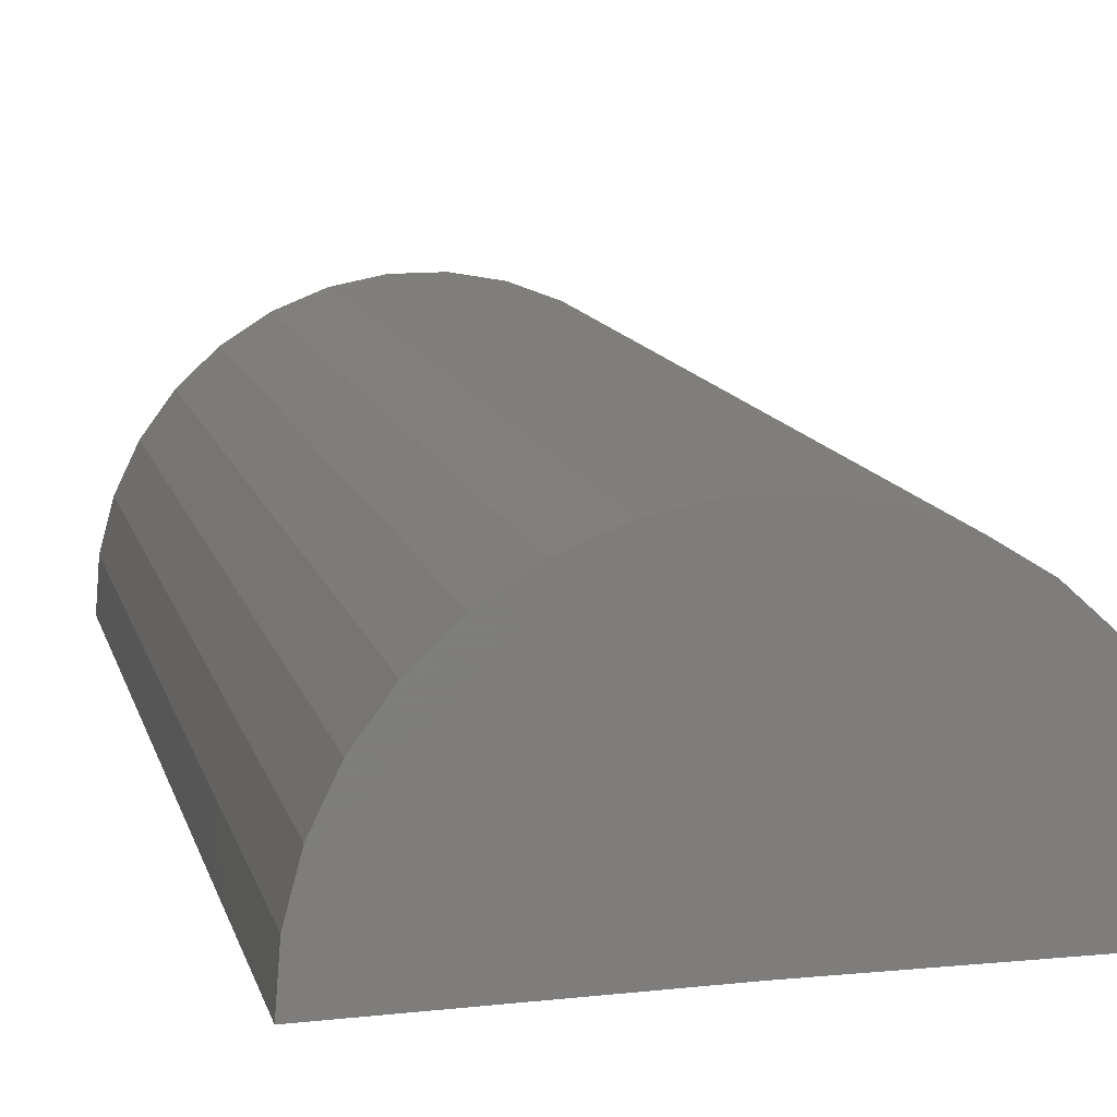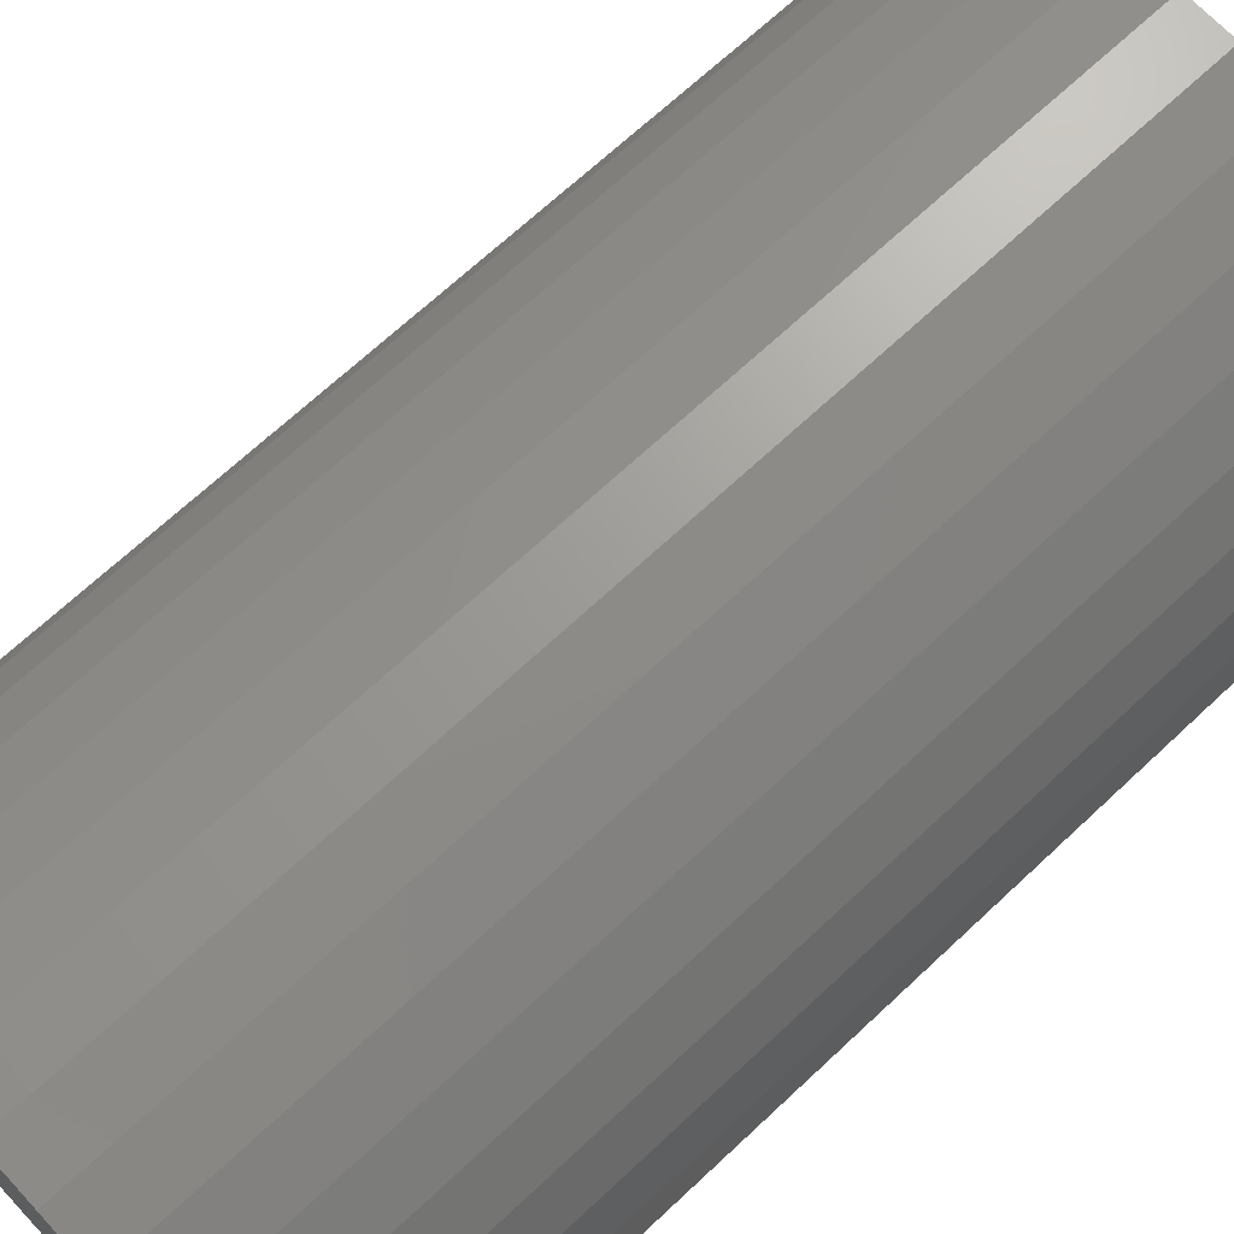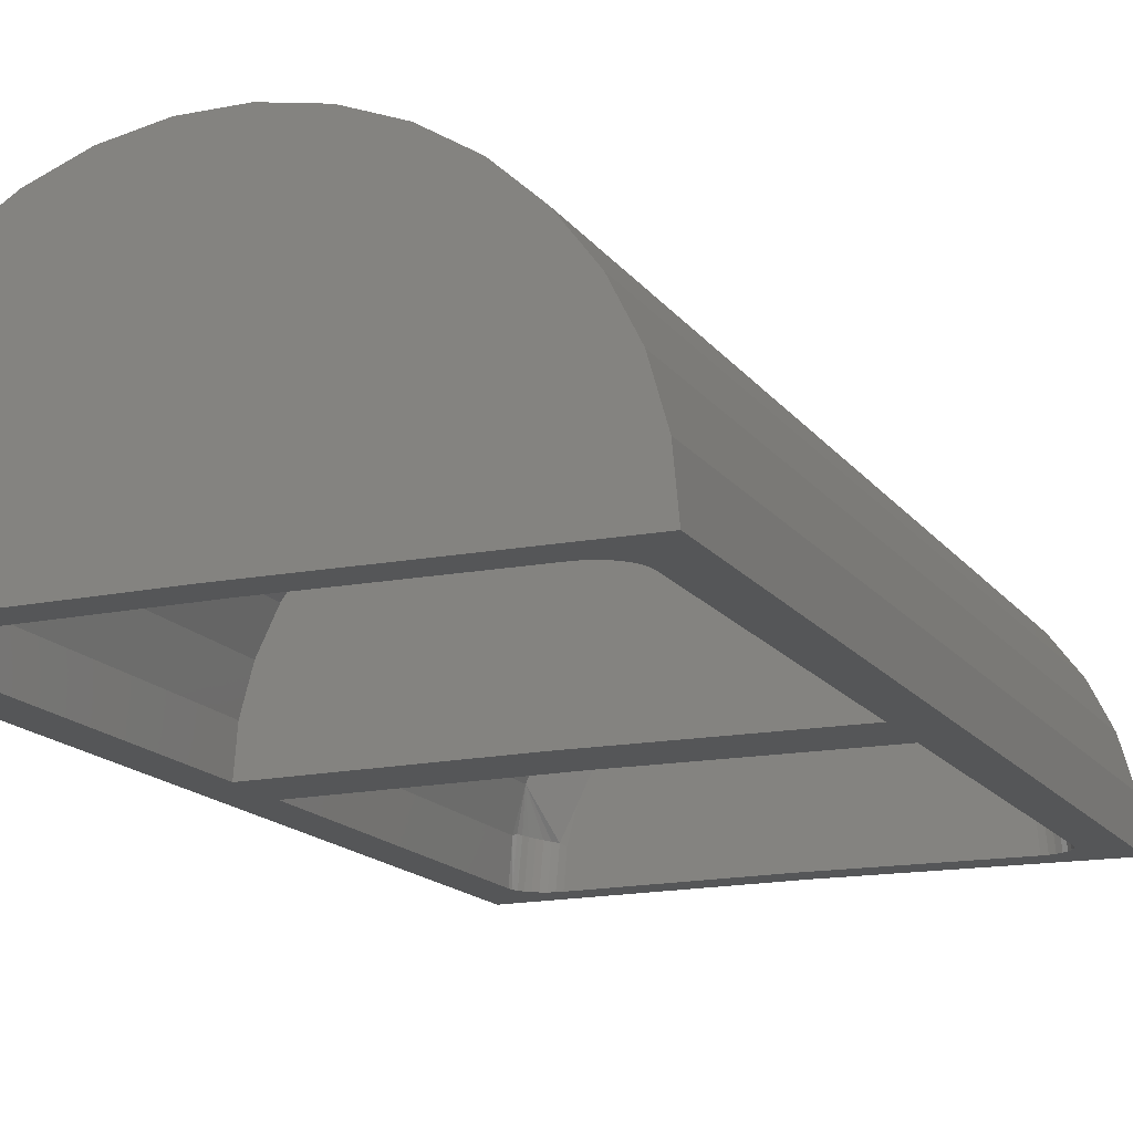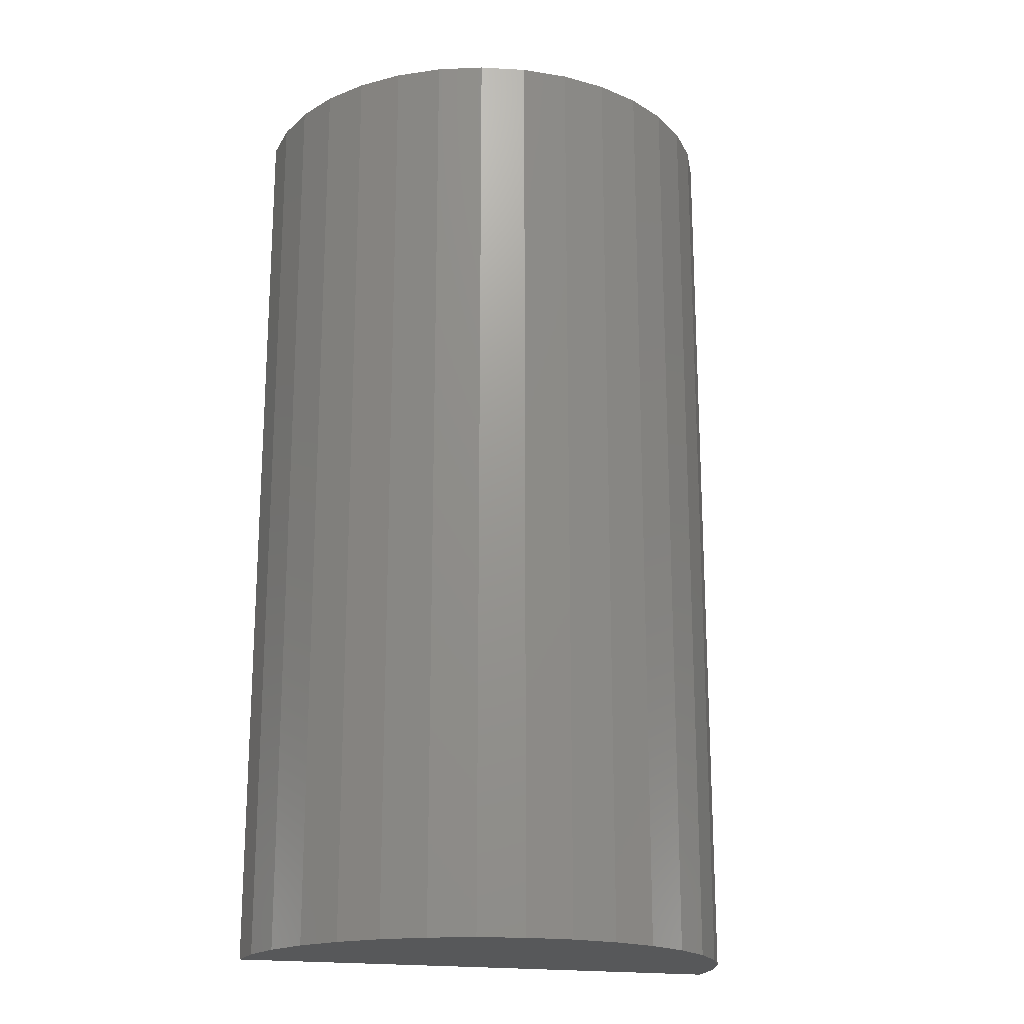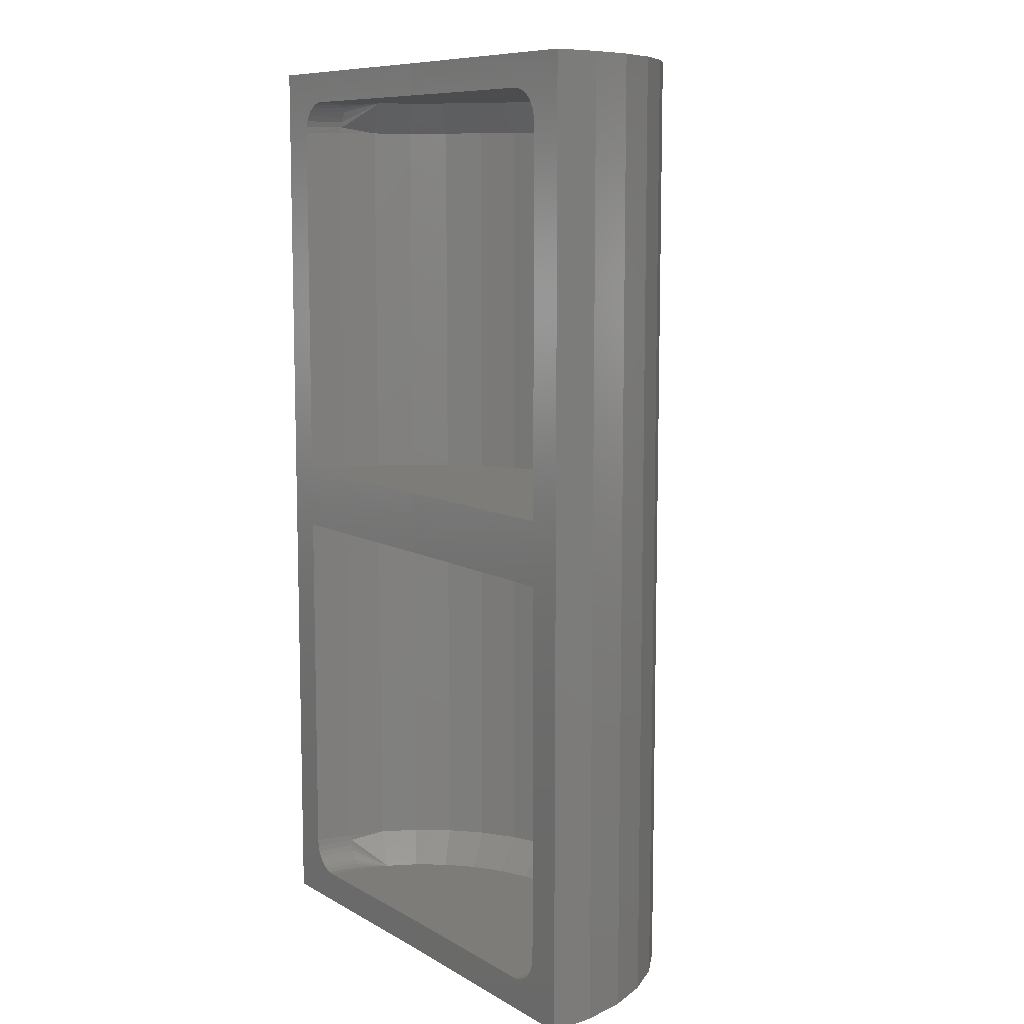
<metadata>
{"format":"stl","ext":"stl","renderer":"f3d","projection":"perspective","resolution":1024,"background":"white","views":[{"elev":11.8,"azim":-13.1,"up":"+Z"},{"elev":69.0,"azim":46.9,"up":"+Z"},{"elev":-15.0,"azim":22.6,"up":"+Z"},{"elev":-19.3,"azim":-17.0,"up":"+Y"},{"elev":9.3,"azim":-125.1,"up":"+Y"}]}
</metadata>
<code>
# stl→obj: 207 verts, 410 faces
v -0.07812 -0.1297 0
v -0.004412 -0.1297 0.01383
v -0.1531 -0.1297 -0.000924
v -0.003125 -0.1297 0
v -0.07164 -0.1297 0.07472
v -0.08553 -0.1297 0.07463
v -0.09917 -0.1297 0.07199
v -0.05797 -0.1297 0.07224
v -0.1121 -0.1297 0.06687
v -0.04499 -0.1297 0.06728
v -0.1238 -0.1297 0.05946
v -0.03314 -0.1297 0.06001
v -0.134 -0.1297 0.05
v -0.02285 -0.1297 0.05069
v -0.01444 -0.1297 0.03962
v -0.1423 -0.1297 0.03883
v -0.008229 -0.1297 0.02719
v -0.1484 -0.1297 0.02633
v -0.152 -0.1297 0.01293
v -0.1531 0.1484 -0.000924
v -0.004412 0.1484 0.01383
v -0.07812 0.1484 0
v -0.003125 0.1484 0
v -0.09917 0.1484 0.07199
v -0.08553 0.1484 0.07463
v -0.07164 0.1484 0.07472
v -0.05797 0.1484 0.07224
v -0.1121 0.1484 0.06687
v -0.04499 0.1484 0.06728
v -0.1238 0.1484 0.05946
v -0.03314 0.1484 0.06001
v -0.134 0.1484 0.05
v -0.02285 0.1484 0.05069
v -0.152 0.1484 0.01293
v -0.1484 0.1484 0.02633
v -0.008229 0.1484 0.02719
v -0.1423 0.1484 0.03883
v -0.01444 0.1484 0.03962
v -0.1422 -1.388e-17 -0.0007892
v -0.1422 0.01875 -0.0007893
v -0.07812 0.01875 0
v -0.07812 0.009375 0
v -0.07812 0 0
v -0.07812 0.1391 0
v -0.1328 0.1391 -0.0006737
v -0.1346 0.1389 -0.0006963
v -0.1364 0.1383 -0.0007179
v -0.138 0.1375 -0.0007379
v -0.1394 0.1363 -0.0007554
v -0.1406 0.1349 -0.0007698
v -0.1415 0.1333 -0.0007804
v -0.142 0.1315 -0.000787
v -0.1422 0.1297 -0.0007892
v -0.1422 -0.1109 -0.0007892
v -0.142 -0.1128 -0.000787
v -0.1415 -0.1145 -0.0007804
v -0.1406 -0.1161 -0.0007698
v -0.1394 -0.1176 -0.0007554
v -0.138 -0.1187 -0.0007379
v -0.1364 -0.1196 -0.0007179
v -0.1346 -0.1201 -0.0006963
v -0.1328 -0.1203 -0.0006737
v -0.07812 -0.1203 0
v -0.01406 -1.388e-17 0
v -0.01406 0.01875 0
v -0.01406 -0.1109 0
v -0.01406 0.1297 0
v -0.01424 0.1315 0
v -0.01478 0.1333 0
v -0.01564 0.1349 0
v -0.01681 0.1363 0
v -0.01823 0.1375 0
v -0.01985 0.1383 0
v -0.02161 0.1389 0
v -0.02344 0.1391 0
v -0.02344 -0.1203 0
v -0.02161 -0.1201 0
v -0.01985 -0.1196 0
v -0.01823 -0.1187 0
v -0.01681 -0.1176 0
v -0.01564 -0.1161 0
v -0.01478 -0.1145 0
v -0.01424 -0.1128 0
v -0.01516 0.01875 0.01182
v -0.0961 0.01875 0.06149
v -0.08445 0.01875 0.06375
v -0.07258 0.01875 0.06382
v -0.06091 0.01875 0.06171
v -0.1071 0.01875 0.05712
v -0.04982 0.01875 0.05747
v -0.1172 0.01875 0.05079
v -0.0397 0.01875 0.05126
v -0.1259 0.01875 0.04271
v -0.03091 0.01875 0.0433
v -0.1329 0.01875 0.03317
v -0.02373 0.01875 0.03384
v -0.1412 0.01875 0.01104
v -0.1381 0.01875 0.02249
v -0.01842 0.01875 0.02323
v -0.01516 0 0.01182
v -0.07258 0 0.06382
v -0.08445 0 0.06375
v -0.0961 0 0.06149
v -0.06091 0 0.06171
v -0.1071 0 0.05712
v -0.04982 0 0.05747
v -0.1172 0 0.05079
v -0.0397 0 0.05126
v -0.1259 0 0.04271
v -0.03091 0 0.0433
v -0.1329 0 0.03317
v -0.02373 0 0.03384
v -0.01842 0 0.02323
v -0.1381 0 0.02249
v -0.1412 0 0.01104
v -0.08445 0.1297 0.06375
v -0.0961 0.1297 0.06149
v -0.1071 0.1297 0.05712
v -0.1172 0.1297 0.05079
v -0.1259 0.1297 0.04271
v -0.1329 0.1297 0.03317
v -0.1381 0.1297 0.02249
v -0.1412 0.1297 0.01104
v -0.07258 0.1297 0.06382
v -0.06091 0.1297 0.06171
v -0.04982 0.1297 0.05747
v -0.0397 0.1297 0.05126
v -0.03091 0.1297 0.0433
v -0.02373 0.1297 0.03384
v -0.01842 0.1297 0.02323
v -0.01516 0.1297 0.01182
v -0.0961 -0.1109 0.06149
v -0.1071 -0.1109 0.05712
v -0.1172 -0.1109 0.05079
v -0.1259 -0.1109 0.04271
v -0.1329 -0.1109 0.03317
v -0.1381 -0.1109 0.02249
v -0.1412 -0.1109 0.01104
v -0.08445 -0.1109 0.06375
v -0.07258 -0.1109 0.06382
v -0.06091 -0.1109 0.06171
v -0.04982 -0.1109 0.05747
v -0.0397 -0.1109 0.05126
v -0.03091 -0.1109 0.0433
v -0.02373 -0.1109 0.03384
v -0.01842 -0.1109 0.02323
v -0.01516 -0.1109 0.01182
v -0.03169 -0.1203 0.02889
v -0.03782 -0.1203 0.03696
v -0.04533 -0.1203 0.04376
v -0.05396 -0.1203 0.04906
v -0.06343 -0.1203 0.05268
v -0.07339 -0.1203 0.05448
v -0.08353 -0.1203 0.05442
v -0.09347 -0.1203 0.05249
v -0.1029 -0.1203 0.04876
v -0.1115 -0.1203 0.04335
v -0.1189 -0.1203 0.03646
v -0.1249 -0.1203 0.02832
v -0.1293 -0.1203 0.0192
v -0.1337 -0.1201 0.01038
v -0.01548 -0.1128 0.01251
v -0.1354 -0.1196 0.01071
v -0.137 -0.1187 0.01101
v -0.1384 -0.1176 0.01127
v -0.1395 -0.1161 0.01148
v -0.1404 -0.1145 0.01164
v -0.1409 -0.1128 0.01174
v -0.132 -0.1203 0.009425
v -0.02716 -0.1203 0.01983
v -0.016 -0.1145 0.01241
v -0.01685 -0.1161 0.01224
v -0.018 -0.1176 0.01201
v -0.01939 -0.1187 0.01173
v -0.02098 -0.1196 0.01141
v -0.0227 -0.1201 0.01107
v -0.02438 -0.1203 0.01009
v -0.03169 0.1391 0.02889
v -0.03782 0.1391 0.03696
v -0.04533 0.1391 0.04376
v -0.05396 0.1391 0.04906
v -0.06343 0.1391 0.05268
v -0.07339 0.1391 0.05448
v -0.08353 0.1391 0.05442
v -0.09347 0.1391 0.05249
v -0.1029 0.1391 0.04876
v -0.1115 0.1391 0.04335
v -0.1189 0.1391 0.03646
v -0.1249 0.1391 0.02832
v -0.1337 0.1389 0.01038
v -0.1293 0.1391 0.0192
v -0.01548 0.1315 0.01251
v -0.1354 0.1383 0.01071
v -0.137 0.1375 0.01101
v -0.1384 0.1363 0.01127
v -0.1395 0.1349 0.01148
v -0.1404 0.1333 0.01164
v -0.1409 0.1315 0.01174
v -0.132 0.1391 0.009425
v -0.02716 0.1391 0.01983
v -0.02438 0.1391 0.01009
v -0.0227 0.1389 0.01107
v -0.02098 0.1383 0.01141
v -0.01939 0.1375 0.01173
v -0.018 0.1363 0.01201
v -0.01685 0.1349 0.01224
v -0.016 0.1333 0.01241
f 1 2 3
f 1 4 2
f 5 6 7
f 5 7 8
f 8 7 9
f 8 9 10
f 10 9 11
f 10 11 12
f 12 11 13
f 12 13 14
f 14 13 15
f 15 13 16
f 15 16 17
f 17 16 18
f 17 18 2
f 2 18 19
f 2 19 3
f 20 21 22
f 21 23 22
f 24 25 26
f 27 24 26
f 28 24 27
f 29 28 27
f 30 28 29
f 31 30 29
f 32 30 31
f 33 32 31
f 20 34 21
f 21 34 35
f 21 35 36
f 36 35 37
f 36 37 38
f 38 37 32
f 38 32 33
f 39 40 41
f 39 41 42
f 39 42 43
f 20 22 44
f 20 44 45
f 20 45 46
f 20 46 47
f 20 47 48
f 20 48 49
f 20 49 50
f 20 50 51
f 20 51 52
f 20 52 53
f 20 53 40
f 20 40 39
f 20 39 54
f 20 54 3
f 3 54 55
f 3 55 56
f 3 56 57
f 3 57 58
f 3 58 59
f 3 59 60
f 3 60 61
f 3 61 62
f 3 62 63
f 3 63 1
f 64 43 42
f 64 42 41
f 64 41 65
f 23 4 66
f 23 66 64
f 23 64 65
f 23 65 67
f 23 67 68
f 23 68 69
f 23 69 70
f 23 70 71
f 23 71 72
f 23 72 73
f 23 73 74
f 23 74 75
f 23 75 44
f 23 44 22
f 4 1 63
f 4 63 76
f 4 76 77
f 4 77 78
f 4 78 79
f 4 79 80
f 4 80 81
f 4 81 82
f 4 82 83
f 4 83 66
f 20 3 34
f 34 3 19
f 34 19 35
f 35 19 18
f 35 18 37
f 37 18 16
f 37 16 32
f 32 16 13
f 32 13 30
f 30 13 11
f 30 11 28
f 28 11 9
f 28 9 24
f 24 9 7
f 24 7 25
f 25 7 6
f 25 6 26
f 26 6 5
f 26 5 27
f 27 5 8
f 27 8 29
f 29 8 10
f 29 10 31
f 31 10 12
f 31 12 33
f 33 12 14
f 33 14 38
f 38 14 15
f 38 15 36
f 36 15 17
f 36 17 21
f 21 17 2
f 21 2 23
f 23 2 4
f 40 84 41
f 84 65 41
f 85 86 87
f 88 85 87
f 89 85 88
f 90 89 88
f 91 89 90
f 92 91 90
f 93 91 92
f 94 93 92
f 95 93 94
f 96 95 94
f 40 97 84
f 84 97 98
f 84 98 99
f 99 98 95
f 99 95 96
f 43 100 39
f 43 64 100
f 101 102 103
f 101 103 104
f 104 103 105
f 104 105 106
f 106 105 107
f 106 107 108
f 108 107 109
f 108 109 110
f 110 109 111
f 110 111 112
f 112 111 113
f 113 111 114
f 113 114 100
f 100 114 115
f 100 115 39
f 116 85 117
f 117 85 89
f 117 89 118
f 118 89 91
f 118 91 119
f 119 91 93
f 119 93 120
f 120 93 95
f 120 95 121
f 121 95 98
f 121 98 122
f 122 98 97
f 122 97 123
f 123 97 40
f 123 40 53
f 85 116 86
f 86 116 124
f 86 124 87
f 87 124 125
f 87 125 88
f 88 125 126
f 88 126 90
f 90 126 127
f 90 127 92
f 92 127 128
f 92 128 94
f 94 128 129
f 94 129 96
f 96 129 130
f 96 130 99
f 99 130 131
f 99 131 84
f 84 131 67
f 84 67 65
f 102 132 103
f 103 132 133
f 103 133 105
f 105 133 134
f 105 134 107
f 107 134 135
f 107 135 109
f 109 135 136
f 109 136 111
f 111 136 137
f 111 137 114
f 114 137 138
f 114 138 115
f 115 138 54
f 115 54 39
f 132 102 139
f 139 102 101
f 139 101 140
f 140 101 104
f 140 104 141
f 141 104 106
f 141 106 142
f 142 106 108
f 142 108 143
f 143 108 110
f 143 110 144
f 144 110 112
f 144 112 145
f 145 112 113
f 145 113 146
f 146 113 100
f 146 100 147
f 147 100 64
f 147 64 66
f 148 145 146
f 149 144 145
f 149 145 148
f 150 143 144
f 150 144 149
f 151 142 143
f 151 143 150
f 152 141 142
f 152 142 151
f 153 140 141
f 153 141 152
f 154 139 140
f 154 140 153
f 155 132 139
f 155 139 154
f 156 133 132
f 156 132 155
f 157 134 133
f 157 133 156
f 158 135 134
f 158 134 157
f 159 136 135
f 159 135 158
f 160 161 137
f 137 136 160
f 160 136 159
f 162 146 147
f 161 163 137
f 163 164 137
f 164 165 137
f 165 166 137
f 166 167 137
f 167 168 137
f 168 138 137
f 161 160 169
f 170 148 146
f 170 146 162
f 170 162 171
f 170 171 172
f 170 172 173
f 170 173 174
f 170 174 175
f 170 175 176
f 170 176 177
f 54 138 55
f 55 138 168
f 55 168 56
f 56 168 167
f 56 167 57
f 57 167 166
f 57 166 58
f 58 166 165
f 58 165 59
f 59 165 164
f 59 164 60
f 60 164 163
f 60 163 61
f 61 163 161
f 61 161 62
f 62 161 169
f 147 66 162
f 162 66 83
f 162 83 171
f 171 83 82
f 171 82 172
f 172 82 81
f 172 81 173
f 173 81 80
f 173 80 174
f 174 80 79
f 174 79 175
f 175 79 78
f 175 78 176
f 176 78 77
f 176 77 177
f 177 77 76
f 169 177 62
f 177 63 62
f 155 154 153
f 152 155 153
f 156 155 152
f 151 156 152
f 157 156 151
f 150 157 151
f 158 157 150
f 149 158 150
f 159 158 149
f 148 159 149
f 160 159 148
f 170 160 148
f 169 160 170
f 177 169 170
f 177 76 63
f 130 129 178
f 129 128 179
f 178 129 179
f 128 127 180
f 179 128 180
f 127 126 181
f 180 127 181
f 126 125 182
f 181 126 182
f 125 124 183
f 182 125 183
f 124 116 184
f 183 124 184
f 116 117 185
f 184 116 185
f 117 118 186
f 185 117 186
f 118 119 187
f 186 118 187
f 119 120 188
f 187 119 188
f 120 121 189
f 188 120 189
f 122 190 191
f 191 121 122
f 189 121 191
f 131 130 192
f 122 193 190
f 122 194 193
f 122 195 194
f 122 196 195
f 122 197 196
f 122 198 197
f 122 123 198
f 199 191 190
f 200 201 202
f 200 202 203
f 200 203 204
f 200 204 205
f 200 205 206
f 200 206 207
f 200 207 192
f 200 192 130
f 200 130 178
f 49 196 50
f 50 196 197
f 50 197 51
f 51 197 198
f 51 198 52
f 52 198 123
f 52 123 53
f 196 49 195
f 195 49 48
f 195 48 194
f 194 48 47
f 194 47 193
f 193 47 46
f 193 46 190
f 190 46 45
f 190 45 199
f 205 70 206
f 206 70 69
f 206 69 207
f 207 69 68
f 207 68 192
f 192 68 67
f 192 67 131
f 70 205 71
f 71 205 204
f 71 204 72
f 72 204 203
f 72 203 73
f 73 203 202
f 73 202 74
f 74 202 201
f 74 201 75
f 45 201 199
f 45 44 201
f 183 184 185
f 183 185 182
f 182 185 186
f 182 186 181
f 181 186 187
f 181 187 180
f 180 187 188
f 180 188 179
f 179 188 189
f 179 189 178
f 178 189 191
f 178 191 200
f 200 191 199
f 200 199 201
f 44 75 201

</code>
